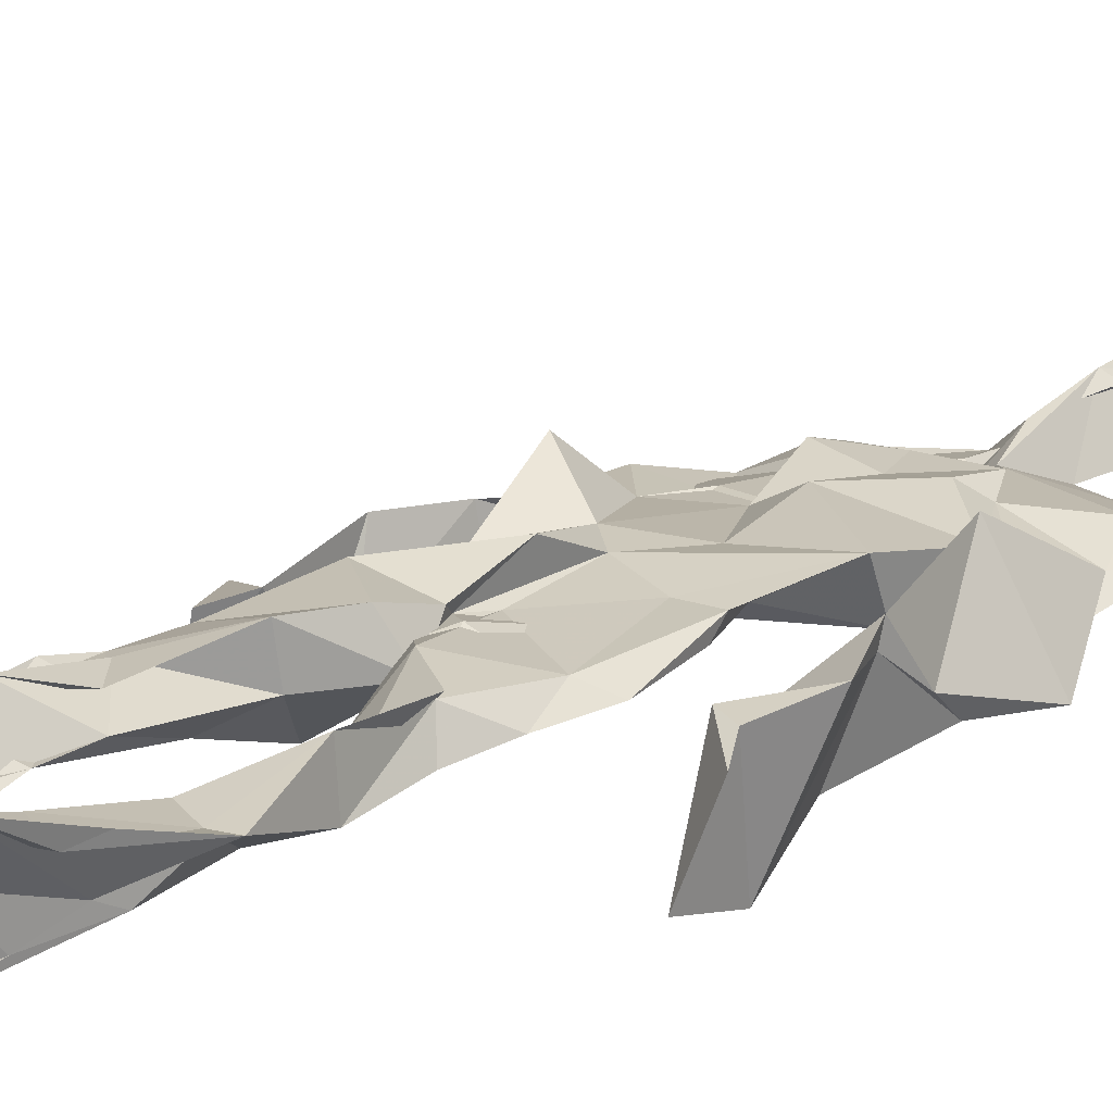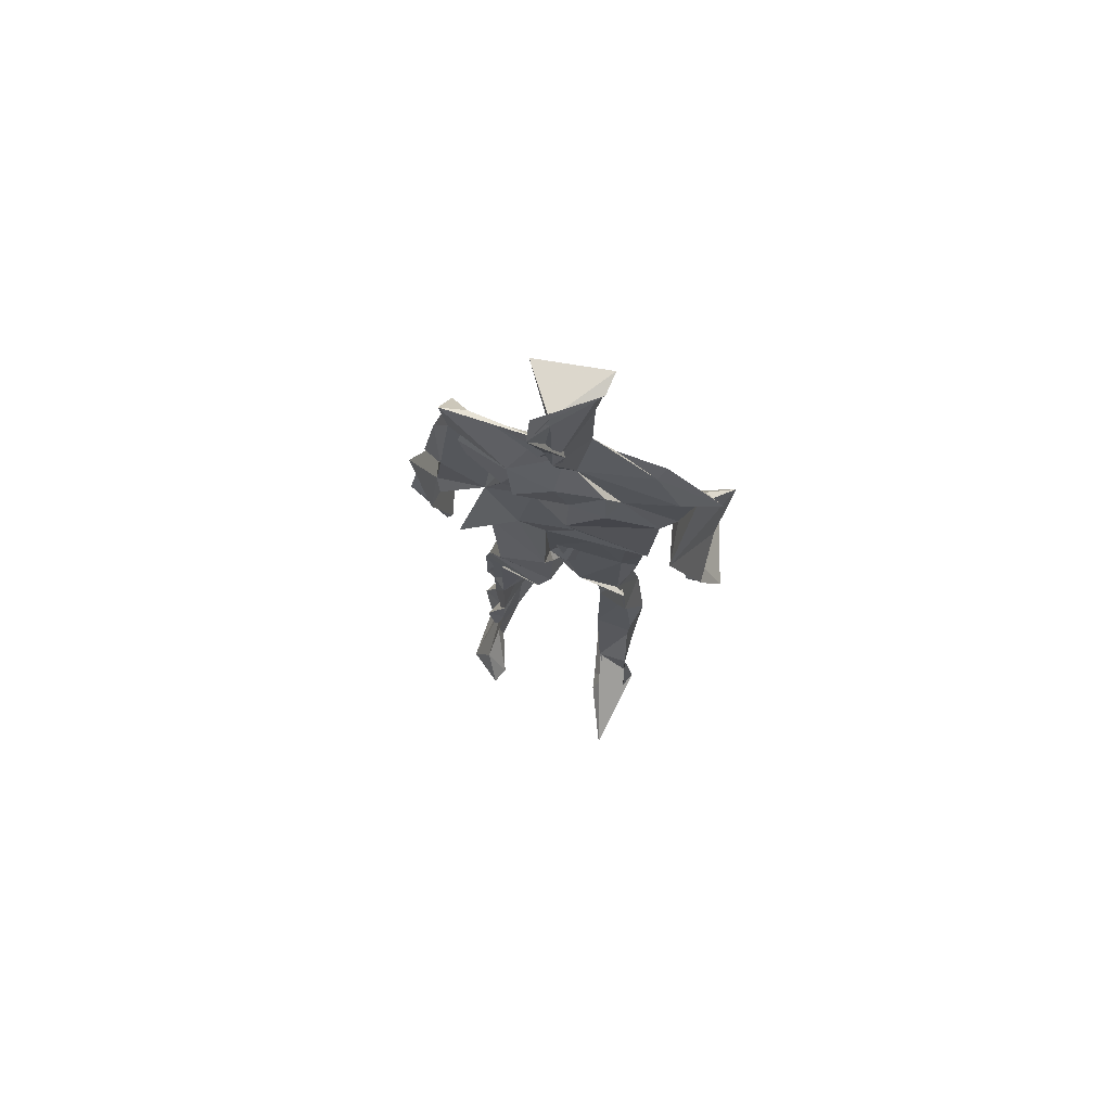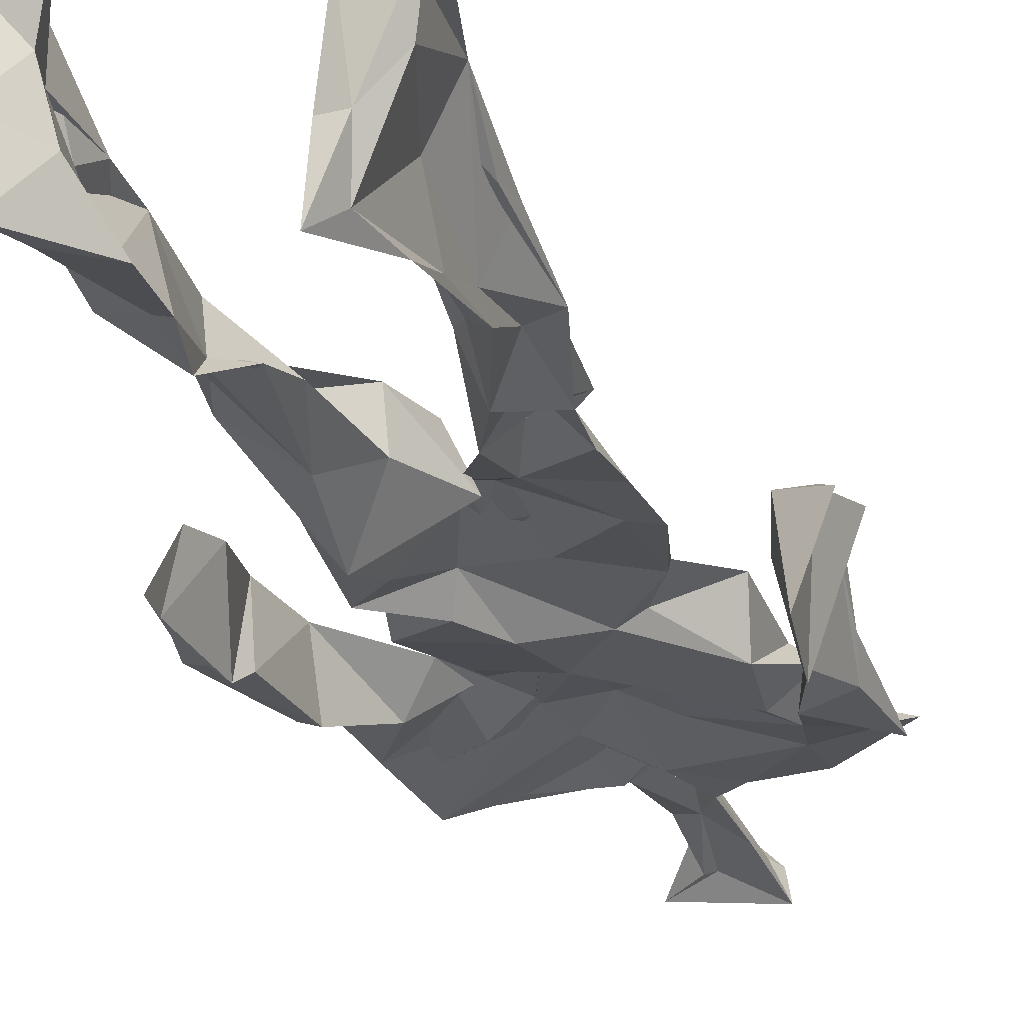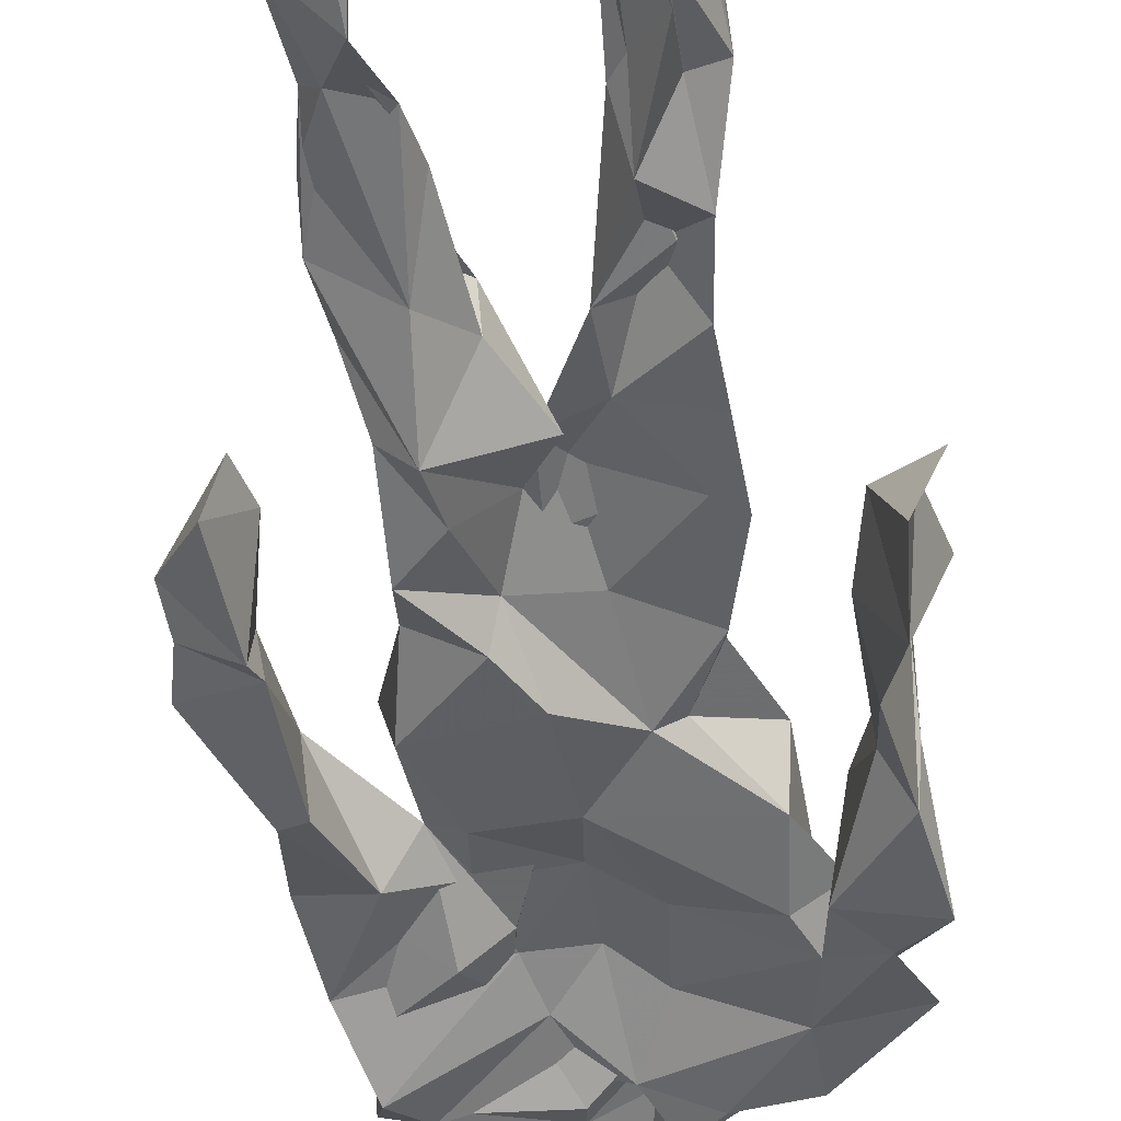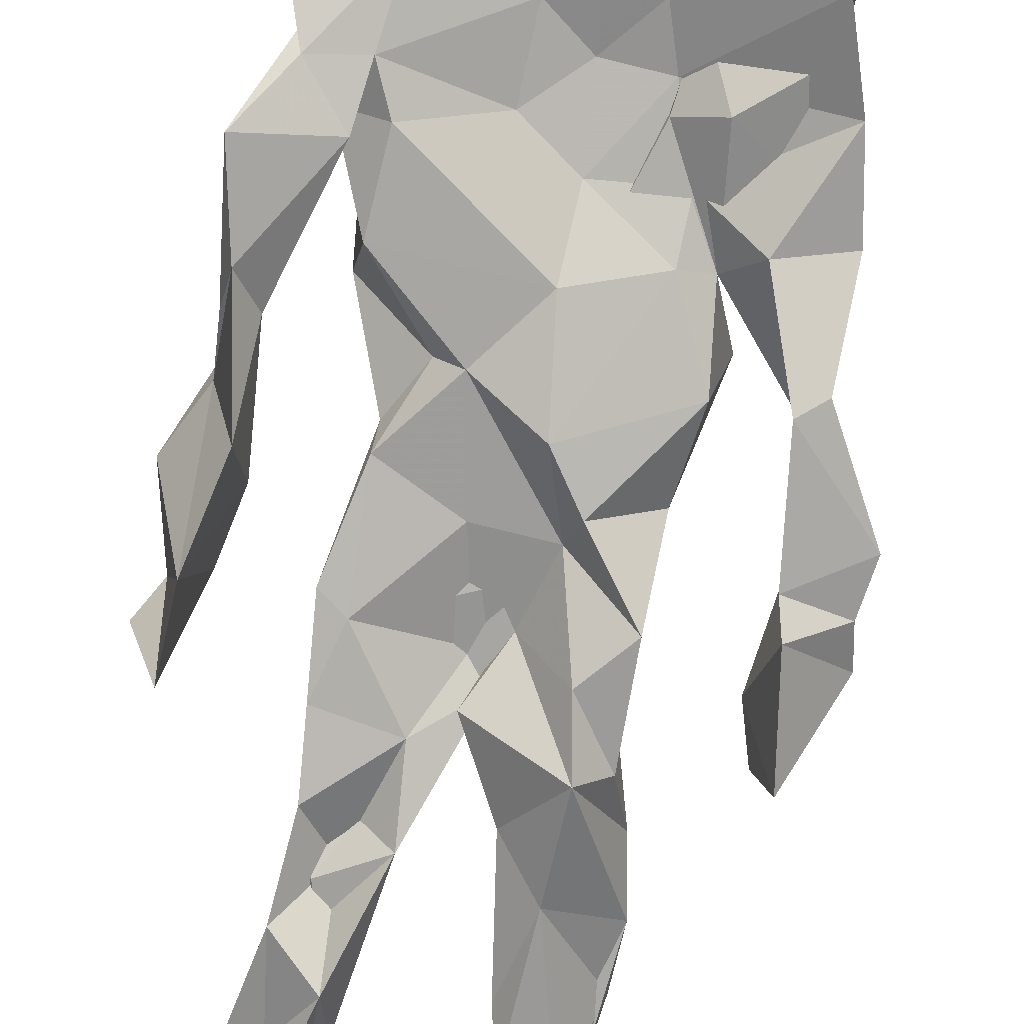
<metadata>
{"format":"obj","ext":"obj","renderer":"f3d","projection":"perspective","resolution":1024,"background":"white","views":[{"elev":18.6,"azim":44.7,"up":"+Z"},{"elev":77.6,"azim":15.2,"up":"+Y"},{"elev":-22.3,"azim":15.3,"up":"+Z"},{"elev":-50.3,"azim":6.2,"up":"+Z"},{"elev":-79.2,"azim":170.9,"up":"+Z"}]}
</metadata>
<code>
v 0.452 0.2345 0.4647
v 0.567 0.3624 0.468
v 0.4749 0.4886 0.4763
v 0.5066 0.7775 0.4901
v 0.3822 0.6837 0.4623
v 0.3821 0.4062 0.4738
v 0.5655 0.2184 0.4559
v 0.5722 0.31 0.4619
v 0.5732 0.7589 0.4781
v 0.5198 0.3967 0.4952
v 0.4375 0.4602 0.4514
v 0.4272 0.3679 0.4885
v 0.4833 0.8456 0.4804
v 0.4942 0.7088 0.4965
v 0.4942 0.4671 0.4854
v 0.5845 0.07173 0.5368
v 0.5998 0.6268 0.513
v 0.3916 0.7573 0.4662
v 0.4417 0.2556 0.5006
v 0.4622 0.4337 0.4513
v 0.5597 0.1362 0.4452
v 0.6154 0.5167 0.4284
v 0.4295 0.2586 0.4905
v 0.49 0.8709 0.4821
v 0.5185 0.8666 0.4683
v 0.5406 0.08468 0.4768
v 0.5878 0.6452 0.4541
v 0.4242 0.1901 0.4666
v 0.5502 0.1273 0.5038
v 0.4212 0.3298 0.4851
v 0.576 0.6022 0.4636
v 0.5263 0.5564 0.4681
v 0.5563 0.372 0.49
v 0.4149 0.5732 0.518
v 0.4473 0.6099 0.4763
v 0.5099 0.7473 0.4849
v 0.566 0.2562 0.4733
v 0.4881 0.5329 0.4568
v 0.3926 0.5619 0.4379
v 0.4363 0.1351 0.4968
v 0.4236 0.2944 0.4928
v 0.5237 0.3488 0.4657
v 0.4979 0.7818 0.4954
v 0.5839 0.2549 0.4781
v 0.4981 0.8445 0.4788
v 0.3975 0.7347 0.4494
v 0.4329 0.5088 0.4879
v 0.5791 0.5852 0.5005
v 0.4237 0.1434 0.5077
v 0.4649 0.9061 0.4546
v 0.5758 0.7258 0.4677
v 0.5501 0.07472 0.5297
v 0.5719 0.6532 0.4596
v 0.5309 0.5231 0.4858
v 0.541 0.1927 0.4927
v 0.4211 0.07086 0.4908
v 0.5647 0.2018 0.4644
v 0.4427 0.193 0.5066
v 0.4322 0.1017 0.4879
v 0.3917 0.6458 0.482
v 0.4165 0.06928 0.5431
v 0.4881 0.4463 0.4877
v 0.4396 0.2509 0.4758
v 0.4931 0.4384 0.4945
v 0.4451 0.6435 0.4848
v 0.4382 0.398 0.4607
v 0.5756 0.08546 0.4992
v 0.4599 0.671 0.4834
v 0.4828 0.3638 0.4745
v 0.4793 0.9075 0.5156
v 0.5049 0.4359 0.4914
v 0.4807 0.3604 0.506
v 0.449 0.1418 0.461
v 0.6087 0.6971 0.4732
v 0.5735 0.4556 0.4719
v 0.4528 0.7164 0.49
v 0.4564 0.3955 0.4393
v 0.3825 0.5701 0.4772
v 0.3472 0.4563 0.4649
v 0.5906 0.07633 0.5209
v 0.5957 0.7274 0.4865
v 0.4236 0.07733 0.4504
v 0.3822 0.4713 0.4273
v 0.5495 0.6985 0.4884
v 0.5797 0.1352 0.5187
v 0.5385 0.2609 0.4779
v 0.4852 0.5354 0.4904
v 0.4607 0.5543 0.4925
v 0.4546 0.2136 0.4481
v 0.4286 0.1947 0.4906
v 0.4729 0.632 0.4849
v 0.5281 0.9178 0.4515
v 0.4841 0.7568 0.48
v 0.3778 0.572 0.4451
v 0.583 0.679 0.4607
v 0.5072 0.4118 0.4744
v 0.5126 0.5734 0.4916
v 0.3966 0.7071 0.4653
v 0.4459 0.07213 0.5671
v 0.4893 0.8613 0.5071
v 0.4895 0.4909 0.5098
v 0.3733 0.6306 0.4703
v 0.5457 0.2855 0.4535
v 0.4909 0.6401 0.4864
v 0.4337 0.1028 0.5458
v 0.435 0.1027 0.4505
v 0.5226 0.664 0.483
v 0.4789 0.765 0.4693
v 0.5252 0.9156 0.4705
v 0.5191 0.9038 0.472
v 0.4686 0.5031 0.4581
v 0.4604 0.6818 0.5011
v 0.6373 0.641 0.4377
v 0.5407 0.0738 0.4292
v 0.4251 0.5584 0.4732
v 0.5405 0.5582 0.4774
v 0.5469 0.3367 0.4862
v 0.5551 0.08208 0.4765
v 0.5624 0.1675 0.4539
v 0.5008 0.7551 0.4715
v 0.3873 0.5571 0.4857
v 0.6125 0.675 0.4562
v 0.4521 0.1754 0.4555
v 0.4663 0.2564 0.4704
v 0.4893 0.8876 0.4613
v 0.4966 0.8322 0.5078
v 0.4599 0.3369 0.4585
v 0.537 0.773 0.4683
v 0.4441 0.4329 0.5034
v 0.5524 0.0744 0.5464
v 0.4953 0.4192 0.4861
v 0.4945 0.897 0.4655
v 0.5649 0.3685 0.4963
v 0.5362 0.7209 0.4949
v 0.629 0.7252 0.4766
v 0.4727 0.2873 0.4761
v 0.5811 0.1992 0.4959
v 0.5837 0.6486 0.4895
v 0.6279 0.4646 0.401
v 0.3459 0.5097 0.4536
v 0.5198 0.7114 0.4826
v 0.6292 0.5326 0.4857
v 0.5266 0.3965 0.4742
v 0.5517 0.09366 0.4456
v 0.6481 0.4965 0.4885
v 0.4641 0.1232 0.4499
v 0.4416 0.156 0.5094
v 0.5508 0.1161 0.5147
v 0.6484 0.4291 0.471
v 0.574 0.06522 0.6018
v 0.4528 0.06798 0.5524
v 0.63 0.5357 0.5004
v 0.6267 0.5866 0.4426
v 0.636 0.4485 0.4803
v 0.4771 0.7818 0.4768
v 0.4949 0.5961 0.4651
v 0.3772 0.5059 0.4894
v 0.4935 0.6902 0.4904
v 0.4297 0.6099 0.484
v 0.4928 0.9069 0.4996
v 0.3515 0.48 0.4545
v 0.459 0.1798 0.4558
v 0.4234 0.1346 0.478
v 0.5971 0.6543 0.4806
v 0.4586 0.2966 0.4884
v 0.3738 0.4058 0.4335
v 0.4683 0.7196 0.4807
v 0.4482 0.09247 0.4802
v 0.4379 0.3188 0.4898
v 0.5158 0.4916 0.4779
v 0.4155 0.7622 0.4639
v 0.565 0.2523 0.4763
v 0.568 0.3112 0.4973
v 0.5461 0.1762 0.4774
v 0.5047 0.8384 0.5009
v 0.5066 0.6309 0.5032
v 0.57 0.4054 0.4711
v 0.5618 0.1394 0.4862
v 0.5581 0.527 0.4862
v 0.3901 0.4363 0.477
v 0.608 0.4955 0.4691
v 0.6312 0.4166 0.4131
v 0.386 0.4895 0.4385
v 0.4411 0.08294 0.5148
v 0.561 0.09513 0.536
v 0.5789 0.7688 0.4704
v 0.5569 0.3296 0.4758
v 0.6171 0.4543 0.4822
v 0.5433 0.1115 0.453
v 0.4357 0.6764 0.4657
v 0.5784 0.1782 0.4928
v 0.6298 0.566 0.4606
v 0.5555 0.4421 0.4809
v 0.6124 0.5674 0.46
v 0.5598 0.5142 0.4753
v 0.4352 0.1083 0.514
v 0.4915 0.9162 0.4976
v 0.539 0.6828 0.5006
v 0.4932 0.3997 0.5051
v 0.491 0.9089 0.4984
v 0.5585 0.4441 0.4712
v 0.4094 0.08317 0.4735
v 0.4789 0.9233 0.504
v 0.4115 0.6223 0.4585
v 0.5071 0.6769 0.4962
v 0.5472 0.2465 0.4743
v 0.5177 0.7905 0.4681
v 0.4588 0.6876 0.486
v 0.4985 0.7472 0.4768
f 23 165 30
f 135 74 122
f 174 29 55
f 6 166 180
f 97 87 48
f 108 43 155
f 32 116 195
f 151 61 184
f 128 51 120
f 27 95 122
f 119 144 21
f 133 187 173
f 49 196 73
f 156 53 31
f 101 88 47
f 48 176 97
f 31 48 116
f 112 205 14
f 1 19 58
f 97 91 88
f 153 22 194
f 59 61 40
f 64 129 199
f 69 169 136
f 128 120 207
f 17 194 152
f 17 113 74
f 190 159 68
f 90 23 28
f 180 166 83
f 81 84 74
f 80 148 150
f 179 75 195
f 160 109 203
f 11 129 47
f 127 136 124
f 107 95 53
f 99 151 105
f 191 172 55
f 25 207 45
f 149 182 154
f 35 115 159
f 94 78 60
f 118 52 26
f 68 159 91
f 22 142 139
f 14 205 134
f 38 32 3
f 53 156 107
f 100 160 70
f 208 46 167
f 201 170 195
f 110 126 25
f 173 8 33
f 39 121 183
f 85 67 178
f 39 183 140
f 3 170 62
f 39 204 121
f 131 10 15
f 117 8 103
f 142 22 153
f 181 188 145
f 169 165 19
f 140 161 157
f 155 13 45
f 99 105 61
f 195 116 179
f 57 178 119
f 177 193 33
f 83 79 161
f 160 203 70
f 97 88 87
f 118 67 16
f 171 93 167
f 12 77 30
f 178 67 144
f 62 71 131
f 62 20 3
f 166 79 83
f 208 104 65
f 39 94 204
f 207 120 4
f 21 7 119
f 171 46 18
f 47 88 34
f 94 140 78
f 44 57 37
f 147 90 40
f 121 159 78
f 93 4 120
f 134 84 36
f 43 175 13
f 119 7 57
f 11 66 129
f 55 29 148
f 189 21 114
f 12 30 72
f 125 50 132
f 20 66 11
f 54 48 87
f 89 124 1
f 155 45 4
f 195 75 201
f 109 92 197
f 137 85 57
f 105 151 196
f 120 158 167
f 155 43 13
f 44 8 173
f 145 152 181
f 205 176 198
f 26 114 118
f 154 182 139
f 66 77 12
f 187 10 42
f 203 197 70
f 26 185 29
f 96 69 77
f 186 128 9
f 70 200 24
f 1 124 136
f 175 100 70
f 152 192 17
f 80 16 85
f 200 50 24
f 56 184 61
f 161 79 180
f 89 1 162
f 37 57 7
f 81 135 9
f 131 42 10
f 47 129 101
f 80 85 148
f 46 5 98
f 49 73 58
f 8 37 103
f 46 98 18
f 201 177 143
f 202 59 163
f 163 59 40
f 69 96 72
f 78 140 157
f 17 74 164
f 162 146 123
f 185 150 148
f 181 152 194
f 197 200 70
f 169 72 165
f 158 107 104
f 111 3 11
f 187 42 86
f 68 76 190
f 53 164 31
f 69 136 127
f 152 145 142
f 23 63 28
f 163 40 28
f 29 174 189
f 116 32 31
f 190 98 60
f 98 76 18
f 24 125 13
f 25 92 110
f 58 162 1
f 49 58 147
f 66 20 77
f 197 203 109
f 166 6 79
f 142 145 139
f 43 36 126
f 132 50 92
f 74 113 122
f 204 65 159
f 83 183 157
f 175 43 126
f 4 45 207
f 65 204 5
f 141 158 120
f 10 187 133
f 159 88 91
f 174 21 189
f 108 18 76
f 209 76 14
f 94 102 204
f 106 82 202
f 193 10 33
f 105 147 40
f 194 22 181
f 200 197 50
f 3 32 170
f 196 147 105
f 62 15 87
f 147 58 90
f 83 157 180
f 68 91 112
f 160 100 126
f 180 79 6
f 89 162 123
f 137 57 44
f 101 62 87
f 75 179 193
f 155 93 171
f 36 84 81
f 134 209 14
f 199 12 72
f 41 63 23
f 109 160 110
f 82 146 168
f 192 142 153
f 114 144 118
f 46 171 167
f 16 150 52
f 61 151 99
f 38 111 115
f 135 81 74
f 121 204 159
f 73 146 162
f 55 172 86
f 136 169 19
f 73 162 58
f 45 132 25
f 164 27 17
f 112 91 205
f 35 104 156
f 77 62 96
f 170 32 195
f 176 205 91
f 201 71 170
f 117 2 8
f 51 128 186
f 13 175 24
f 16 67 85
f 143 131 71
f 28 40 90
f 29 189 26
f 32 38 156
f 59 56 61
f 138 31 164
f 159 190 60
f 133 173 33
f 167 158 208
f 186 9 135
f 62 101 64
f 152 142 192
f 164 74 84
f 103 86 42
f 121 78 157
f 132 92 25
f 23 30 41
f 13 125 45
f 4 93 155
f 188 181 139
f 169 69 72
f 202 163 106
f 62 170 71
f 89 28 63
f 202 56 59
f 107 141 95
f 189 114 26
f 137 44 191
f 7 21 174
f 46 208 5
f 104 107 156
f 139 182 188
f 64 101 129
f 207 36 9
f 154 145 188
f 43 209 36
f 146 82 106
f 157 183 121
f 123 28 89
f 172 44 173
f 151 184 196
f 63 124 89
f 24 175 70
f 106 163 123
f 54 193 179
f 122 113 27
f 165 72 30
f 138 176 48
f 168 146 73
f 95 51 122
f 35 159 65
f 138 84 198
f 136 19 1
f 84 138 164
f 64 96 62
f 22 139 181
f 172 173 86
f 77 69 127
f 35 156 38
f 55 148 191
f 177 75 193
f 15 10 193
f 65 104 35
f 185 26 52
f 106 123 146
f 93 120 167
f 12 199 129
f 165 23 19
f 88 101 87
f 190 76 98
f 209 108 76
f 117 42 143
f 102 94 60
f 183 161 140
f 48 54 179
f 207 9 128
f 154 139 145
f 90 58 19
f 171 18 155
f 31 138 48
f 105 40 61
f 133 33 10
f 209 134 36
f 164 95 27
f 30 77 127
f 179 116 48
f 193 54 15
f 29 185 148
f 68 112 76
f 100 175 126
f 115 111 47
f 149 154 188
f 47 111 11
f 197 92 50
f 9 36 81
f 192 113 17
f 184 56 168
f 37 8 44
f 156 31 32
f 16 52 118
f 130 52 150
f 201 75 177
f 97 176 91
f 3 111 38
f 120 51 141
f 55 206 174
f 17 27 194
f 2 33 8
f 108 155 18
f 83 161 183
f 143 71 201
f 39 140 94
f 53 95 164
f 30 127 41
f 172 191 44
f 66 12 129
f 168 73 196
f 37 7 103
f 207 25 126
f 113 153 27
f 177 33 2
f 62 131 15
f 174 206 7
f 113 192 153
f 95 141 51
f 122 51 135
f 143 177 2
f 20 62 77
f 20 11 3
f 34 88 159
f 117 103 42
f 34 159 115
f 28 123 163
f 206 86 103
f 102 5 204
f 60 78 159
f 207 126 36
f 206 103 7
f 150 185 130
f 15 54 87
f 148 85 191
f 173 187 86
f 52 130 185
f 119 178 144
f 49 147 196
f 178 57 85
f 144 114 21
f 158 141 107
f 124 63 127
f 196 184 168
f 35 38 115
f 202 82 56
f 2 117 143
f 138 198 176
f 110 160 126
f 132 45 125
f 209 43 108
f 131 143 42
f 208 158 104
f 188 182 149
f 80 150 16
f 186 135 51
f 199 96 64
f 5 60 98
f 41 127 63
f 72 96 199
f 125 24 50
f 90 19 23
f 67 118 144
f 112 14 76
f 109 110 92
f 168 56 82
f 84 134 198
f 206 55 86
f 205 198 134
f 102 60 5
f 137 191 85
f 194 27 153
f 161 180 157
f 47 34 115
f 65 5 208

</code>
